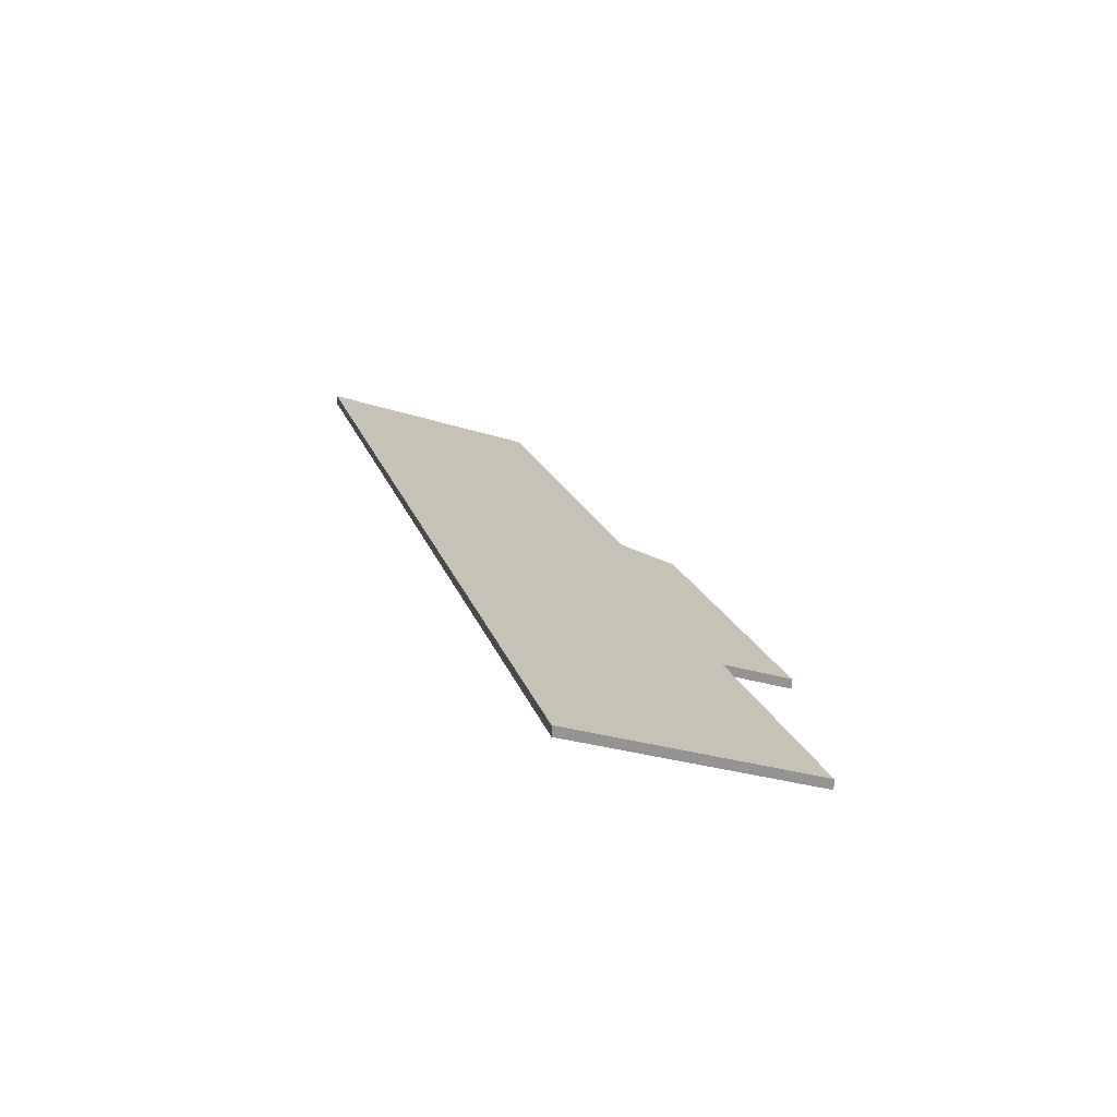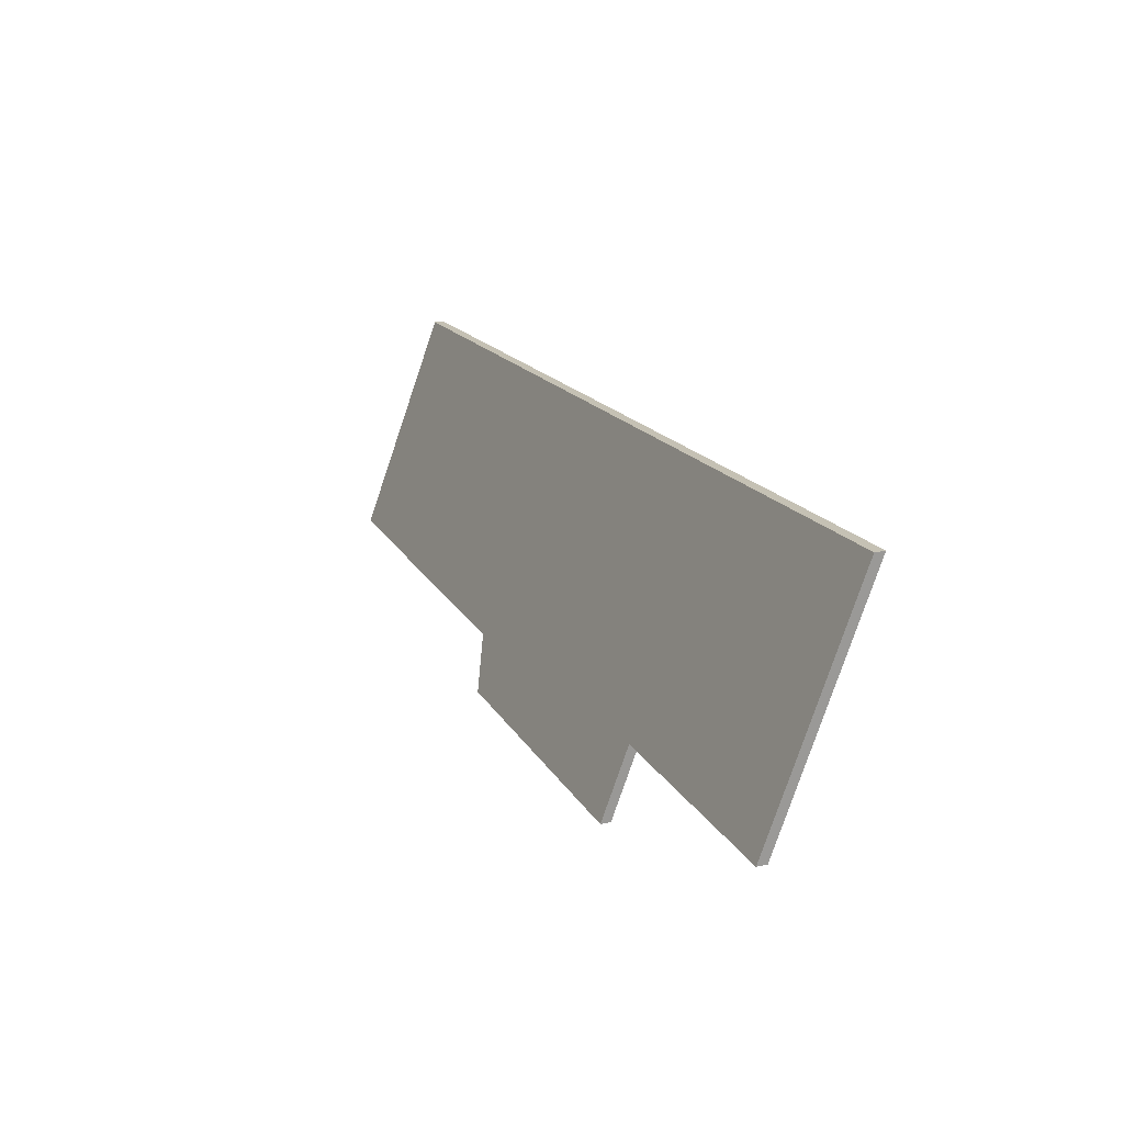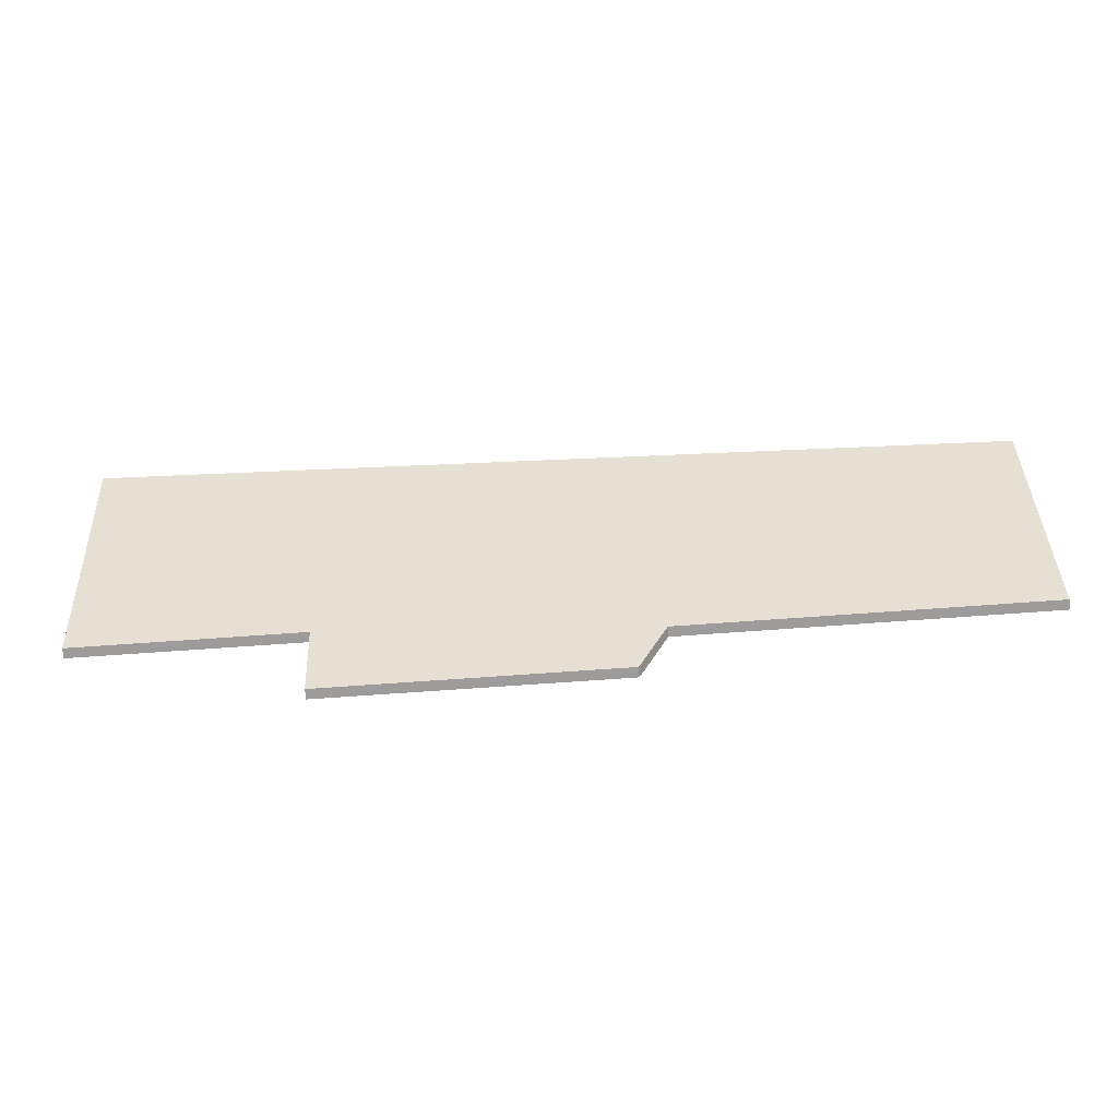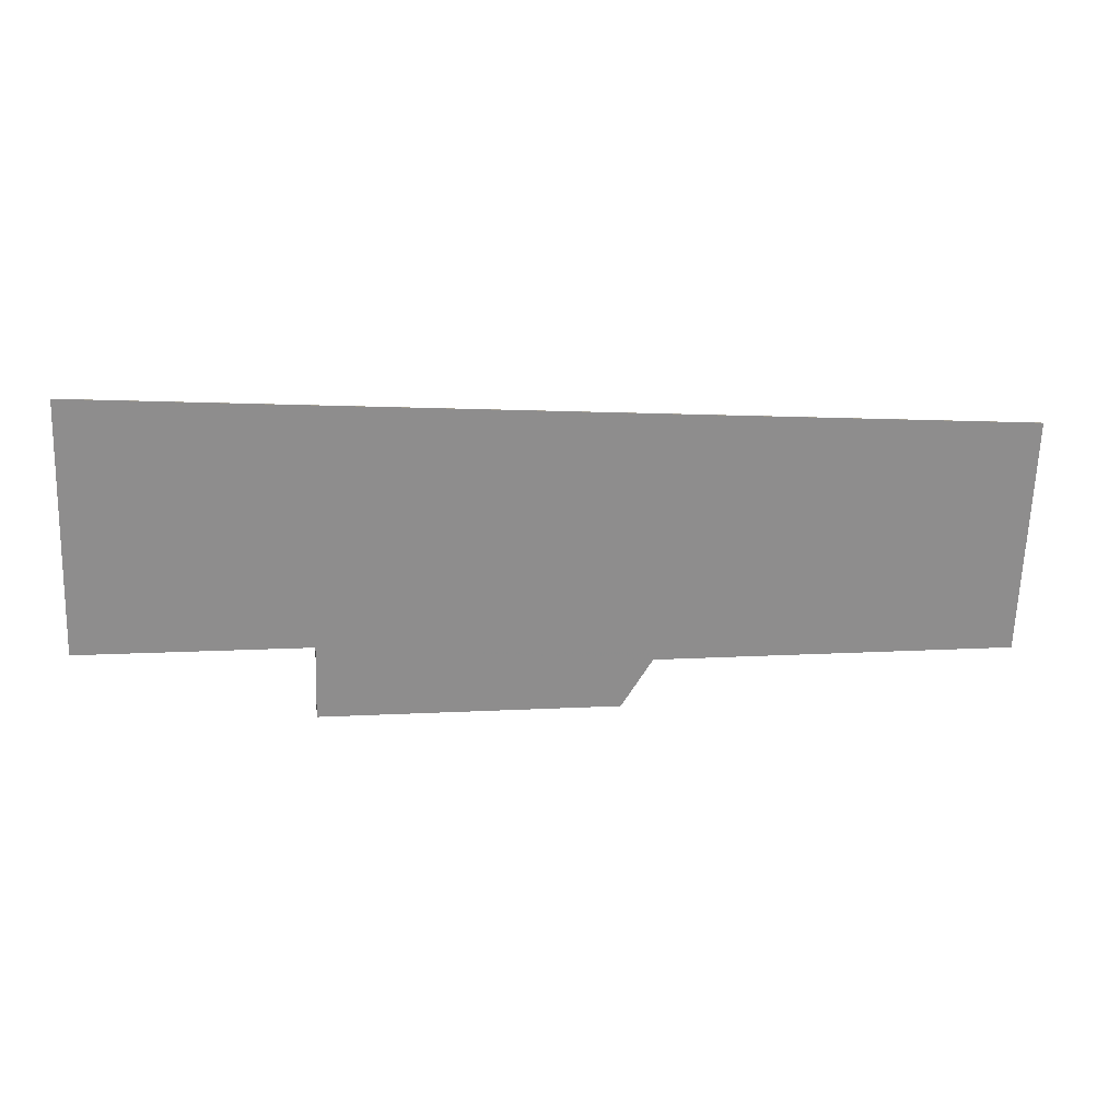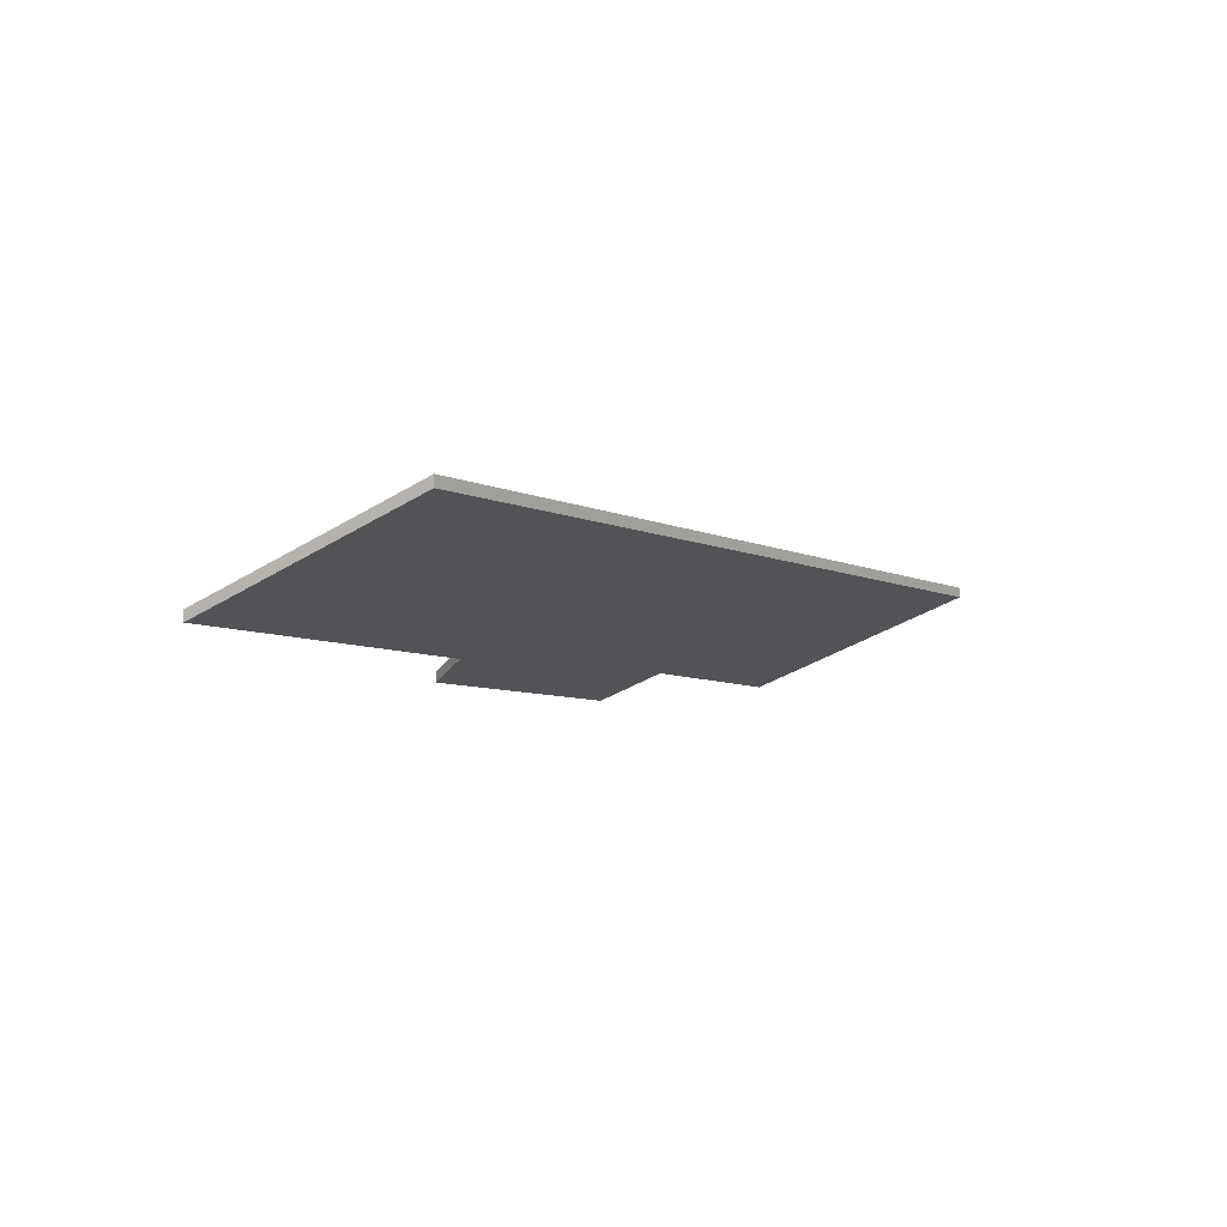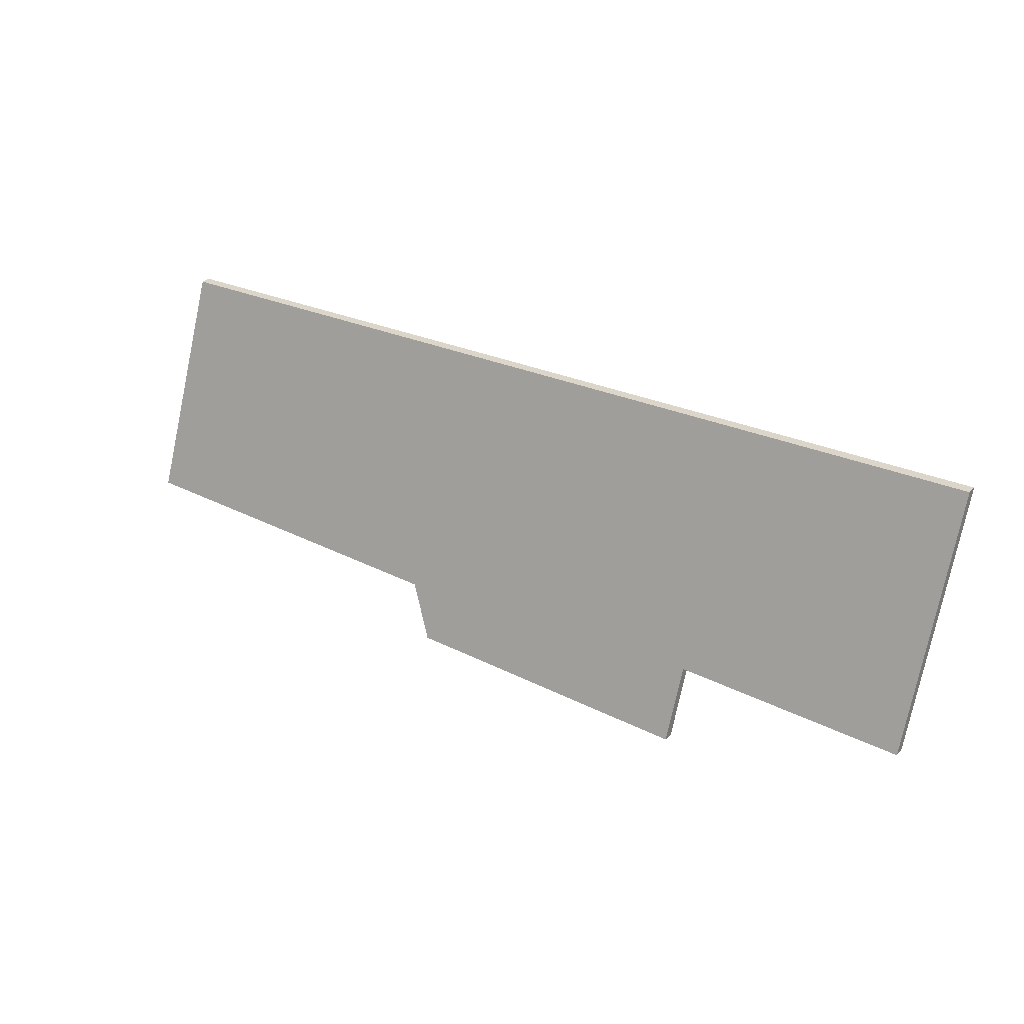
<metadata>
{"format":"obj","ext":"obj","renderer":"f3d","projection":"perspective","resolution":1024,"background":"white","views":[{"elev":22.1,"azim":72.1,"up":"+Y"},{"elev":20.0,"azim":67.0,"up":"+Z"},{"elev":-70.0,"azim":-176.2,"up":"+Z"},{"elev":5.6,"azim":172.2,"up":"+Z"},{"elev":-6.2,"azim":-58.9,"up":"+Y"},{"elev":31.1,"azim":35.0,"up":"+Z"}]}
</metadata>
<code>
v 0.6528 -0.1085 -3.267
v 0.8336 -0.1059 -3.262
v 0.8333 -0.1231 -3.309
v 0.7883 -0.1231 -3.309
v 0.652 -0.1248 -3.311
v 0.7238 -0.1248 -3.312
v 0.7295 -0.1282 -3.322
v 0.7881 -0.1282 -3.323
v 0.8333 -0.1251 -3.309
v 0.8336 -0.1079 -3.262
v 0.6528 -0.1105 -3.267
v 0.7883 -0.1251 -3.309
v 0.652 -0.1268 -3.311
v 0.7238 -0.1268 -3.312
v 0.7881 -0.1302 -3.323
v 0.7295 -0.1302 -3.322
v 0.7534 -0.1302 -3.322
v 0.7295 -0.1302 -3.322
v 0.7295 -0.1282 -3.322
v 0.7534 -0.1282 -3.322
v 0.7881 -0.1302 -3.323
v 0.7534 -0.1302 -3.322
v 0.7534 -0.1282 -3.322
v 0.7881 -0.1282 -3.323
v 0.7883 -0.1251 -3.309
v 0.7881 -0.1302 -3.323
v 0.7881 -0.1282 -3.323
v 0.7883 -0.1231 -3.309
v 0.8333 -0.1251 -3.309
v 0.7883 -0.1251 -3.309
v 0.7883 -0.1231 -3.309
v 0.8333 -0.1231 -3.309
v 0.8336 -0.1079 -3.262
v 0.8333 -0.1251 -3.309
v 0.8333 -0.1231 -3.309
v 0.8336 -0.1059 -3.262
v 0.8019 -0.1083 -3.263
v 0.8336 -0.1079 -3.262
v 0.8336 -0.1059 -3.262
v 0.8019 -0.1063 -3.263
v 0.7166 -0.1096 -3.265
v 0.8019 -0.1083 -3.263
v 0.8019 -0.1063 -3.263
v 0.7166 -0.1076 -3.265
v 0.7053 -0.1097 -3.265
v 0.7166 -0.1096 -3.265
v 0.7166 -0.1076 -3.265
v 0.7053 -0.1078 -3.265
v 0.6528 -0.1105 -3.267
v 0.7053 -0.1097 -3.265
v 0.7053 -0.1078 -3.265
v 0.6528 -0.1085 -3.267
v 0.652 -0.1268 -3.311
v 0.6528 -0.1105 -3.267
v 0.6528 -0.1085 -3.267
v 0.652 -0.1248 -3.311
v 0.7238 -0.1268 -3.312
v 0.652 -0.1268 -3.311
v 0.652 -0.1248 -3.311
v 0.7238 -0.1248 -3.312
v 0.7295 -0.1302 -3.322
v 0.7238 -0.1268 -3.312
v 0.7238 -0.1248 -3.312
v 0.7295 -0.1282 -3.322
f 1 2 3
f 1 3 4
f 5 1 4
f 6 5 4
f 7 6 8
f 8 6 4
f 9 10 11
f 12 9 11
f 12 11 13
f 12 13 14
f 15 12 14
f 15 14 16
f 17 18 19
f 17 19 20
f 21 22 23
f 21 23 24
f 25 26 27
f 25 27 28
f 29 30 31
f 29 31 32
f 33 34 35
f 33 35 36
f 37 38 39
f 37 39 40
f 41 42 43
f 41 43 44
f 45 46 47
f 45 47 48
f 49 50 51
f 49 51 52
f 53 54 55
f 53 55 56
f 57 58 59
f 57 59 60
f 61 62 63
f 61 63 64

</code>
